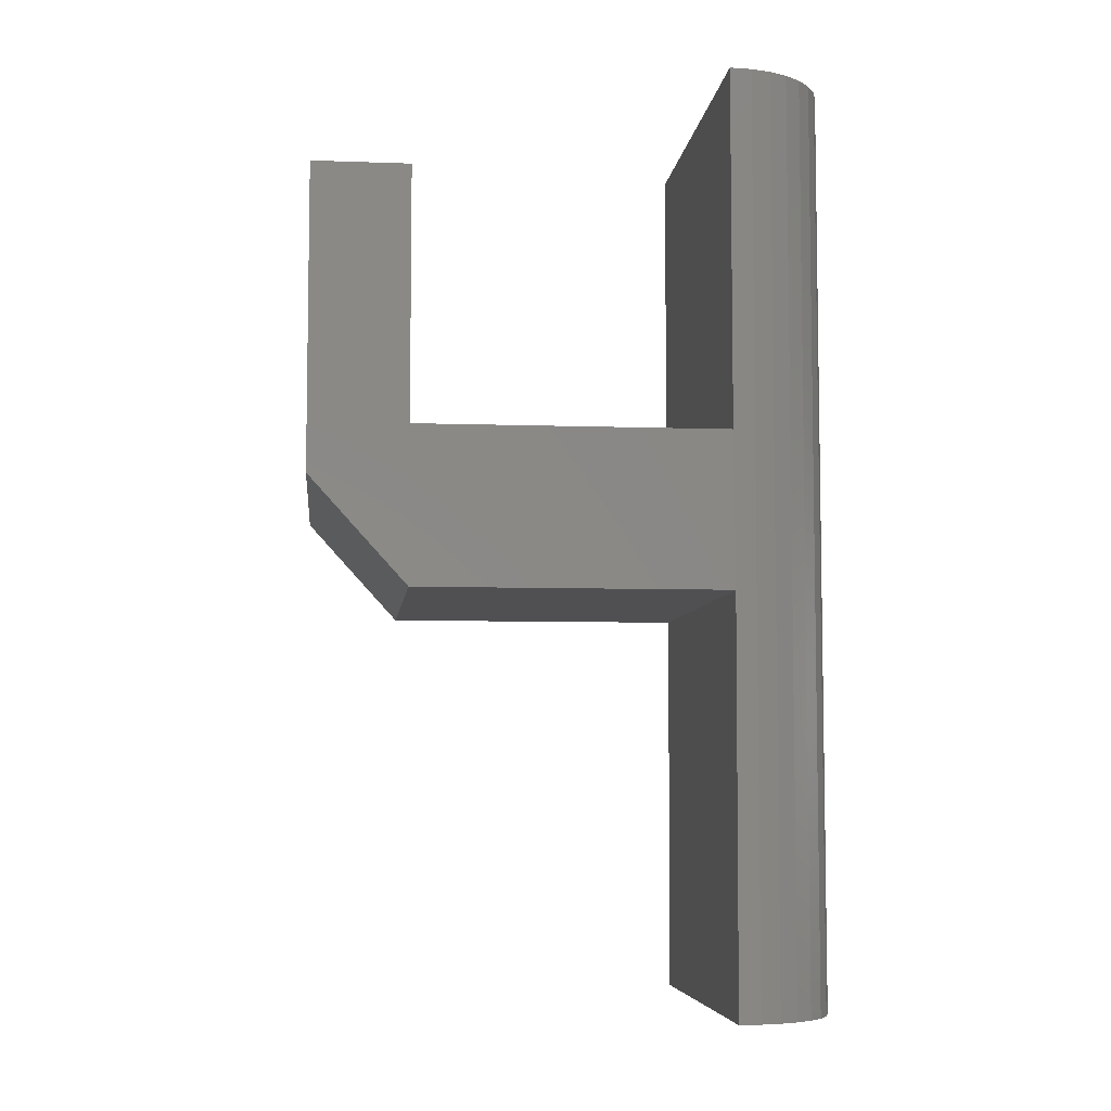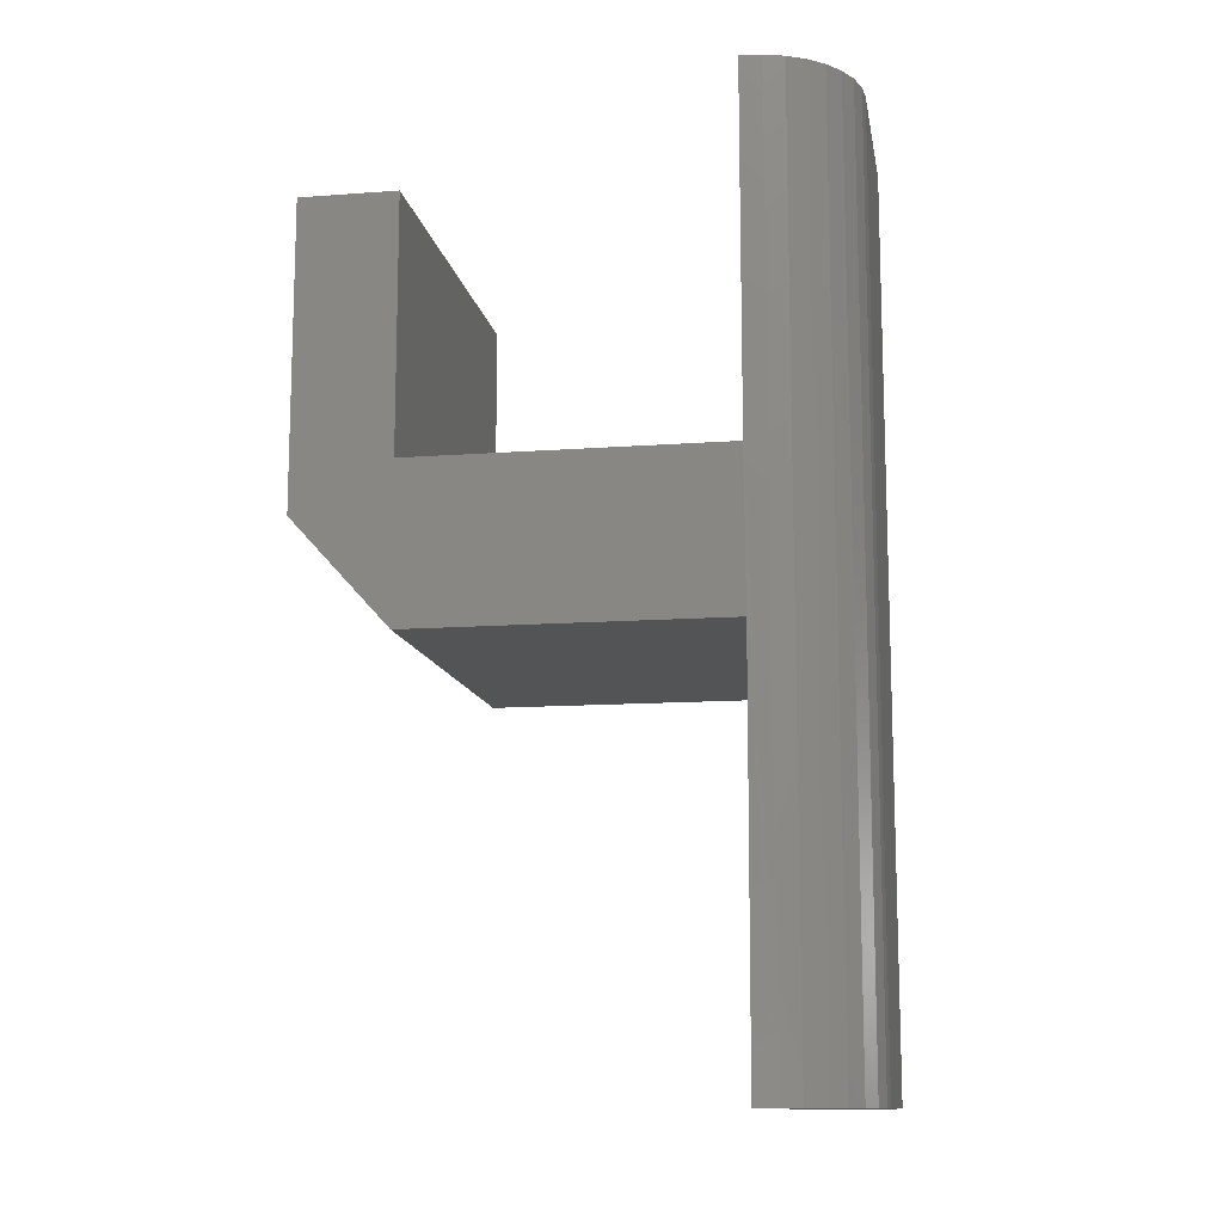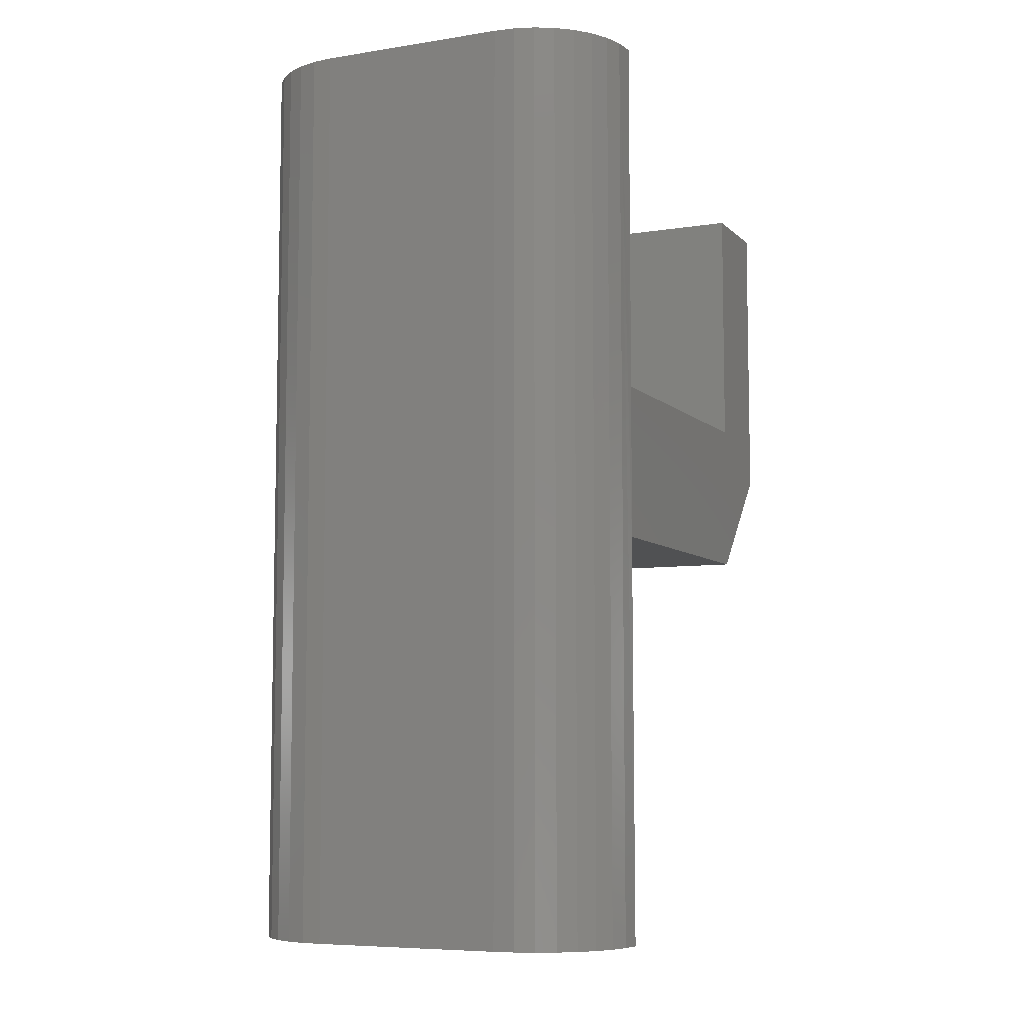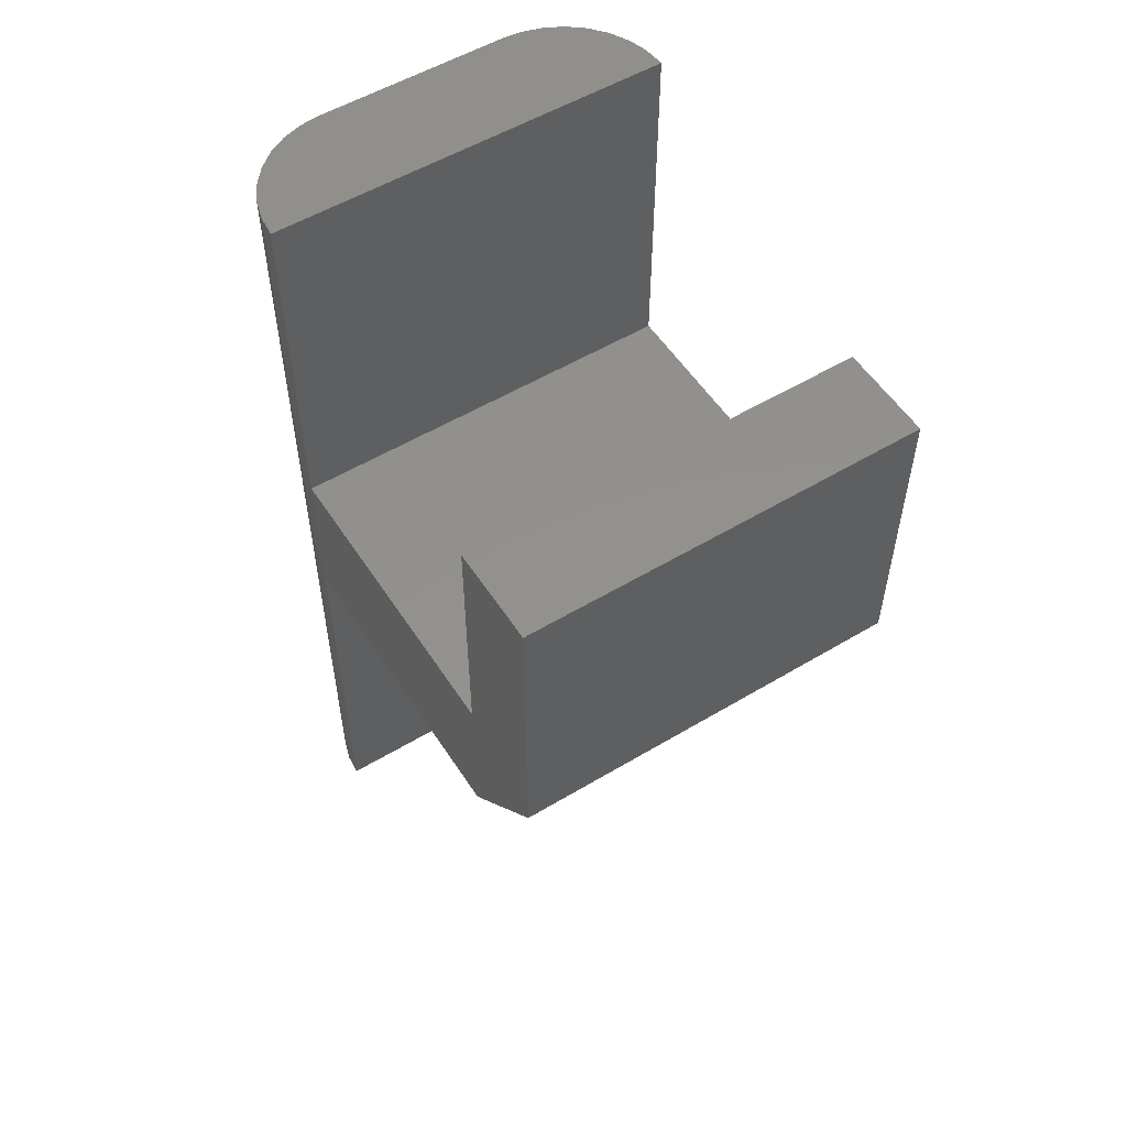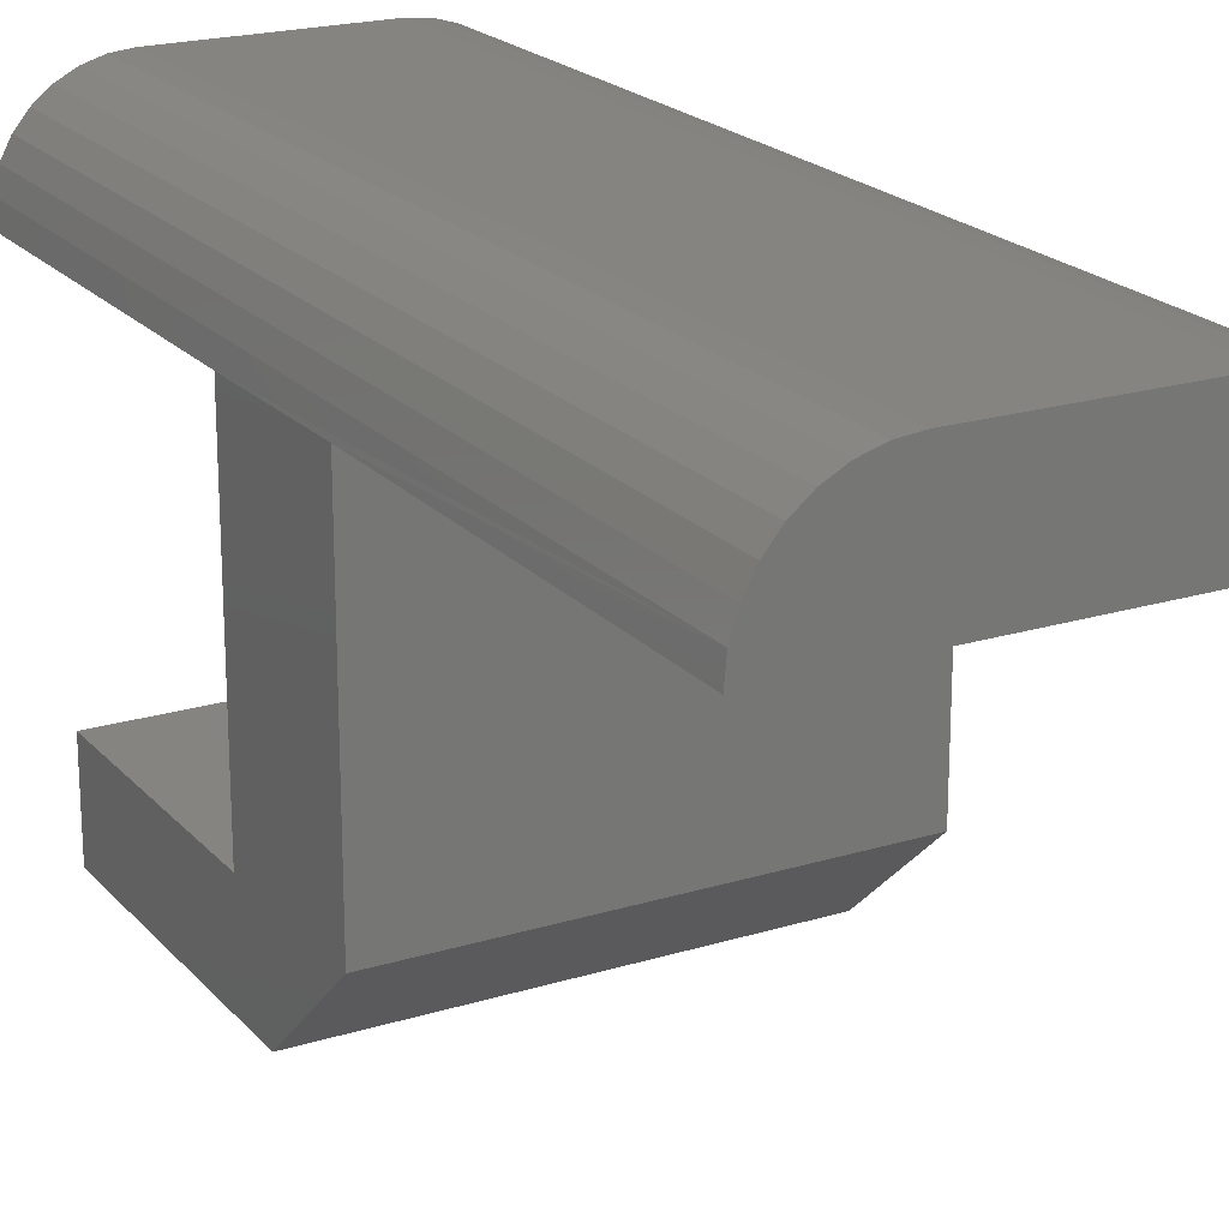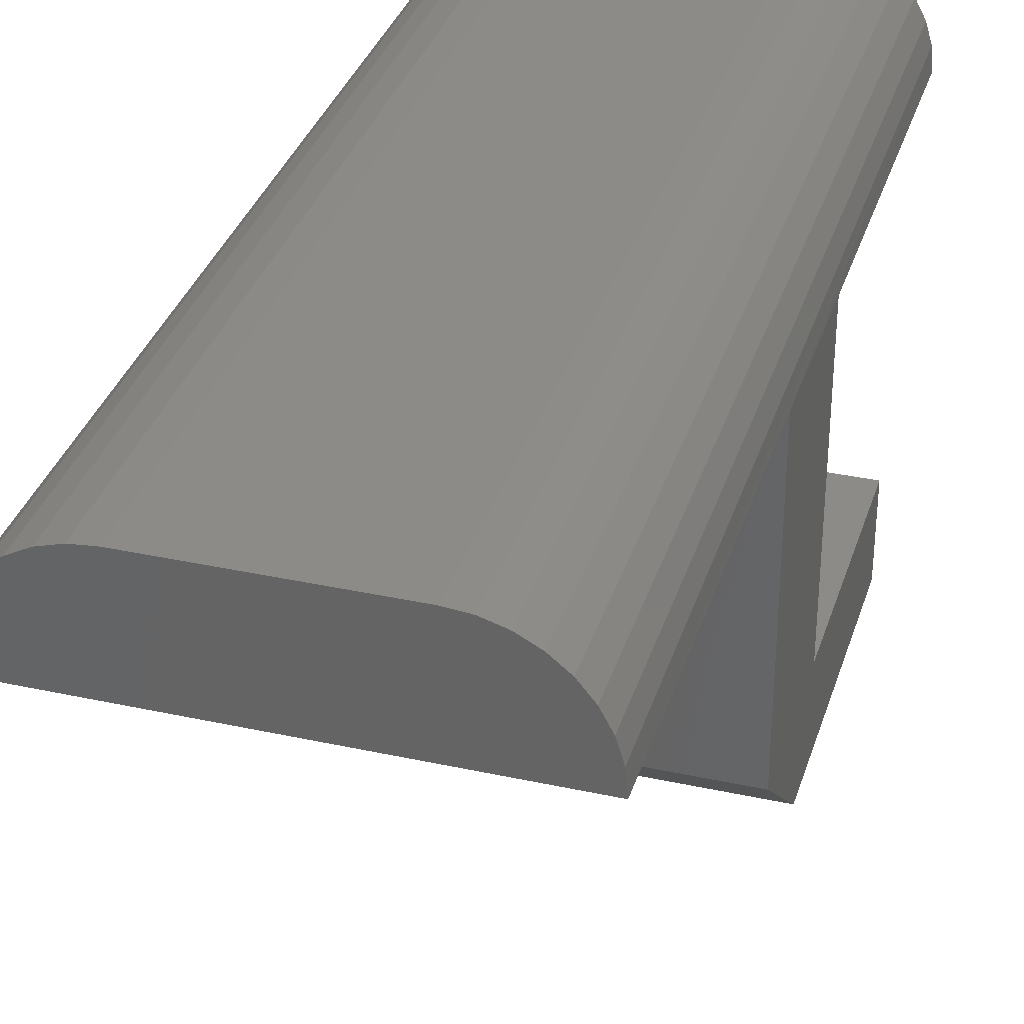
<metadata>
{"format":"stl","ext":"stl","renderer":"f3d","projection":"perspective","resolution":1024,"background":"white","views":[{"elev":-6.3,"azim":-96.1,"up":"+Y"},{"elev":-12.3,"azim":-80.1,"up":"+Y"},{"elev":-7.2,"azim":24.2,"up":"+Y"},{"elev":54.6,"azim":147.6,"up":"+Y"},{"elev":20.6,"azim":-29.1,"up":"+Z"},{"elev":34.0,"azim":16.5,"up":"+Z"}]}
</metadata>
<code>
# stl→obj: 50 verts, 96 faces
v 0.1641 -0.4141 0.08594
v 0.1624 -0.4141 0.1036
v 0.1575 -0.4141 0.1197
v 0.1496 -0.4141 0.1346
v 0.1389 -0.4141 0.1476
v 0.1259 -0.4141 0.1583
v 0.111 -0.4141 0.1662
v 0.09489 -0.4141 0.1711
v 0.07812 -0.4141 0.1728
v -0.07812 -0.4141 0.1728
v -0.1641 -0.4141 0.08594
v -0.09489 -0.4141 0.1711
v -0.111 -0.4141 0.1662
v -0.1259 -0.4141 0.1583
v -0.1389 -0.4141 0.1476
v -0.1496 -0.4141 0.1346
v -0.1575 -0.4141 0.1197
v -0.1624 -0.4141 0.1036
v 0.07812 0.3359 0.1728
v -0.07812 0.3359 0.1728
v 0.1641 0.3359 0.08594
v -0.1641 0.3359 0.08594
v 0.09489 0.3359 0.1711
v 0.111 0.3359 0.1662
v 0.1259 0.3359 0.1583
v 0.1389 0.3359 0.1476
v 0.1496 0.3359 0.1346
v 0.1575 0.3359 0.1197
v 0.1624 0.3359 0.1036
v -0.1624 0.3359 0.1036
v -0.1575 0.3359 0.1197
v -0.1496 0.3359 0.1346
v -0.1389 0.3359 0.1476
v -0.1259 0.3359 0.1583
v -0.111 0.3359 0.1662
v -0.09489 0.3359 0.1711
v 0.1641 0.04383 0.08594
v 0.1641 -0.08248 0.08684
v 0.1641 0.04383 -0.1667
v 0.1641 -0.08248 -0.1667
v 0.1641 0.004359 -0.2456
v 0.1641 0.2491 -0.2456
v 0.1641 0.2491 -0.1667
v -0.1641 0.004359 -0.2456
v -0.1641 -0.08248 -0.1667
v -0.1641 0.04383 -0.1667
v -0.1641 -0.08248 0.08684
v -0.1641 0.04383 0.08594
v -0.1641 0.2491 -0.2456
v -0.1641 0.2491 -0.1667
f 1 2 3
f 1 3 4
f 1 4 5
f 1 5 6
f 1 6 7
f 1 7 8
f 1 8 9
f 1 9 10
f 1 10 11
f 10 12 13
f 10 13 14
f 10 14 15
f 10 15 16
f 10 16 17
f 10 17 18
f 10 18 11
f 19 20 9
f 9 20 10
f 21 22 20
f 21 20 19
f 21 19 23
f 21 23 24
f 21 24 25
f 21 25 26
f 21 26 27
f 21 27 28
f 21 28 29
f 20 22 30
f 20 30 31
f 20 31 32
f 20 32 33
f 20 33 34
f 20 34 35
f 20 35 36
f 37 38 39
f 39 38 40
f 39 40 41
f 41 42 39
f 39 42 43
f 29 2 1
f 29 1 38
f 29 38 37
f 29 37 21
f 19 9 23
f 23 9 8
f 23 8 24
f 24 8 7
f 24 7 25
f 25 7 6
f 25 6 26
f 26 6 5
f 26 5 27
f 27 5 4
f 27 4 28
f 28 4 3
f 28 3 29
f 29 3 2
f 44 45 46
f 46 45 47
f 46 47 48
f 44 46 49
f 49 46 50
f 37 48 21
f 21 48 22
f 46 48 39
f 39 48 37
f 47 45 38
f 38 45 40
f 1 11 38
f 38 11 47
f 18 30 22
f 18 22 48
f 18 48 47
f 18 47 11
f 30 18 31
f 31 18 17
f 31 17 32
f 32 17 16
f 32 16 33
f 33 16 15
f 33 15 34
f 34 15 14
f 34 14 35
f 35 14 13
f 35 13 36
f 36 13 12
f 36 12 20
f 20 12 10
f 50 46 43
f 43 46 39
f 49 50 42
f 42 50 43
f 44 49 41
f 41 49 42
f 45 44 40
f 40 44 41

</code>
